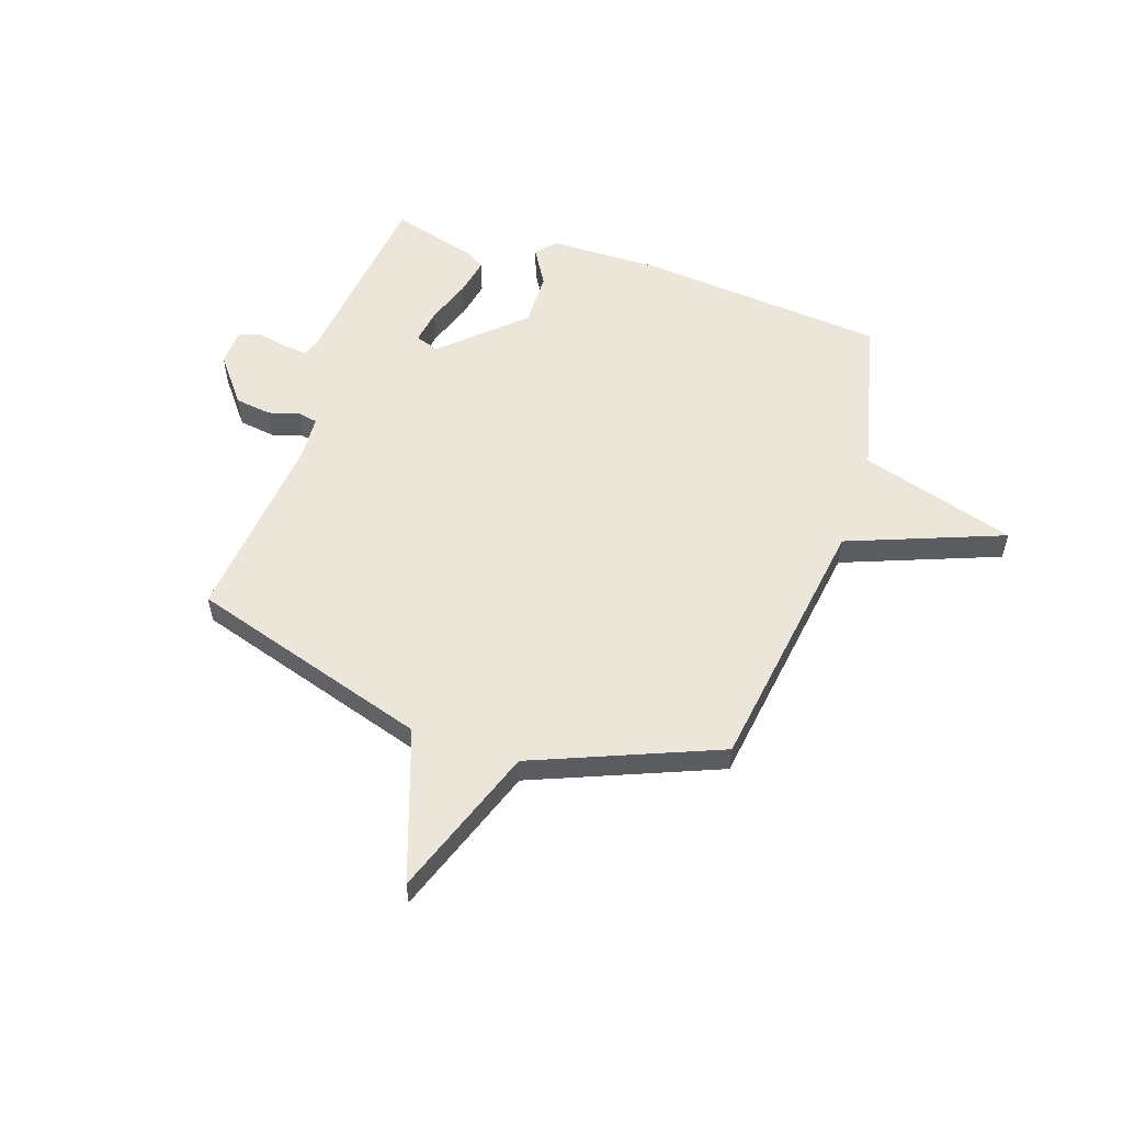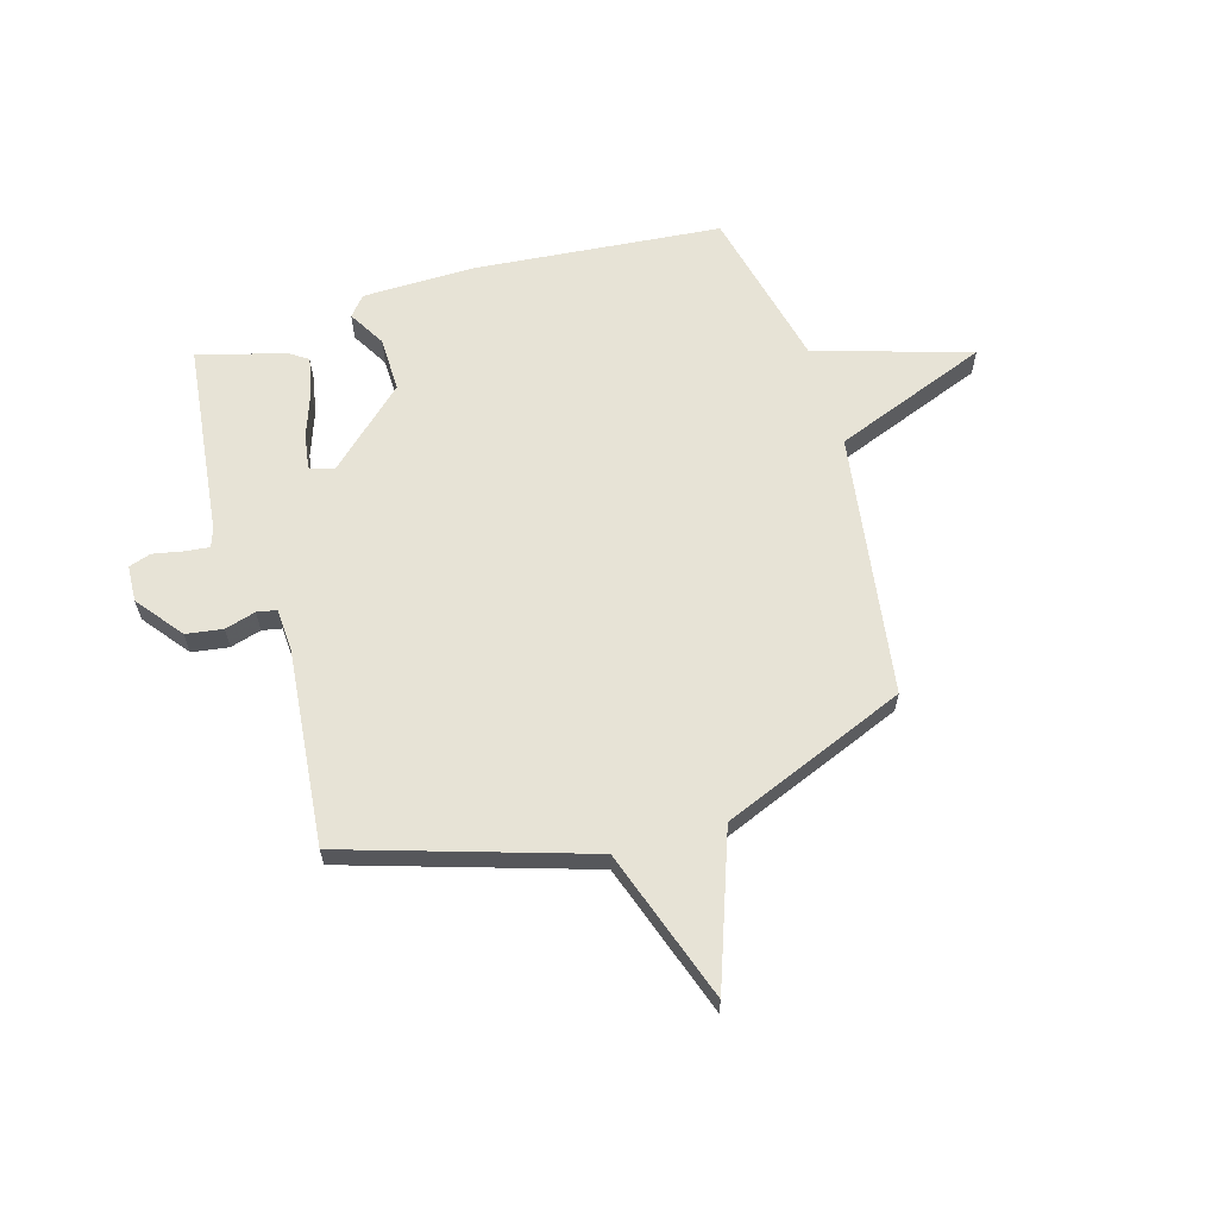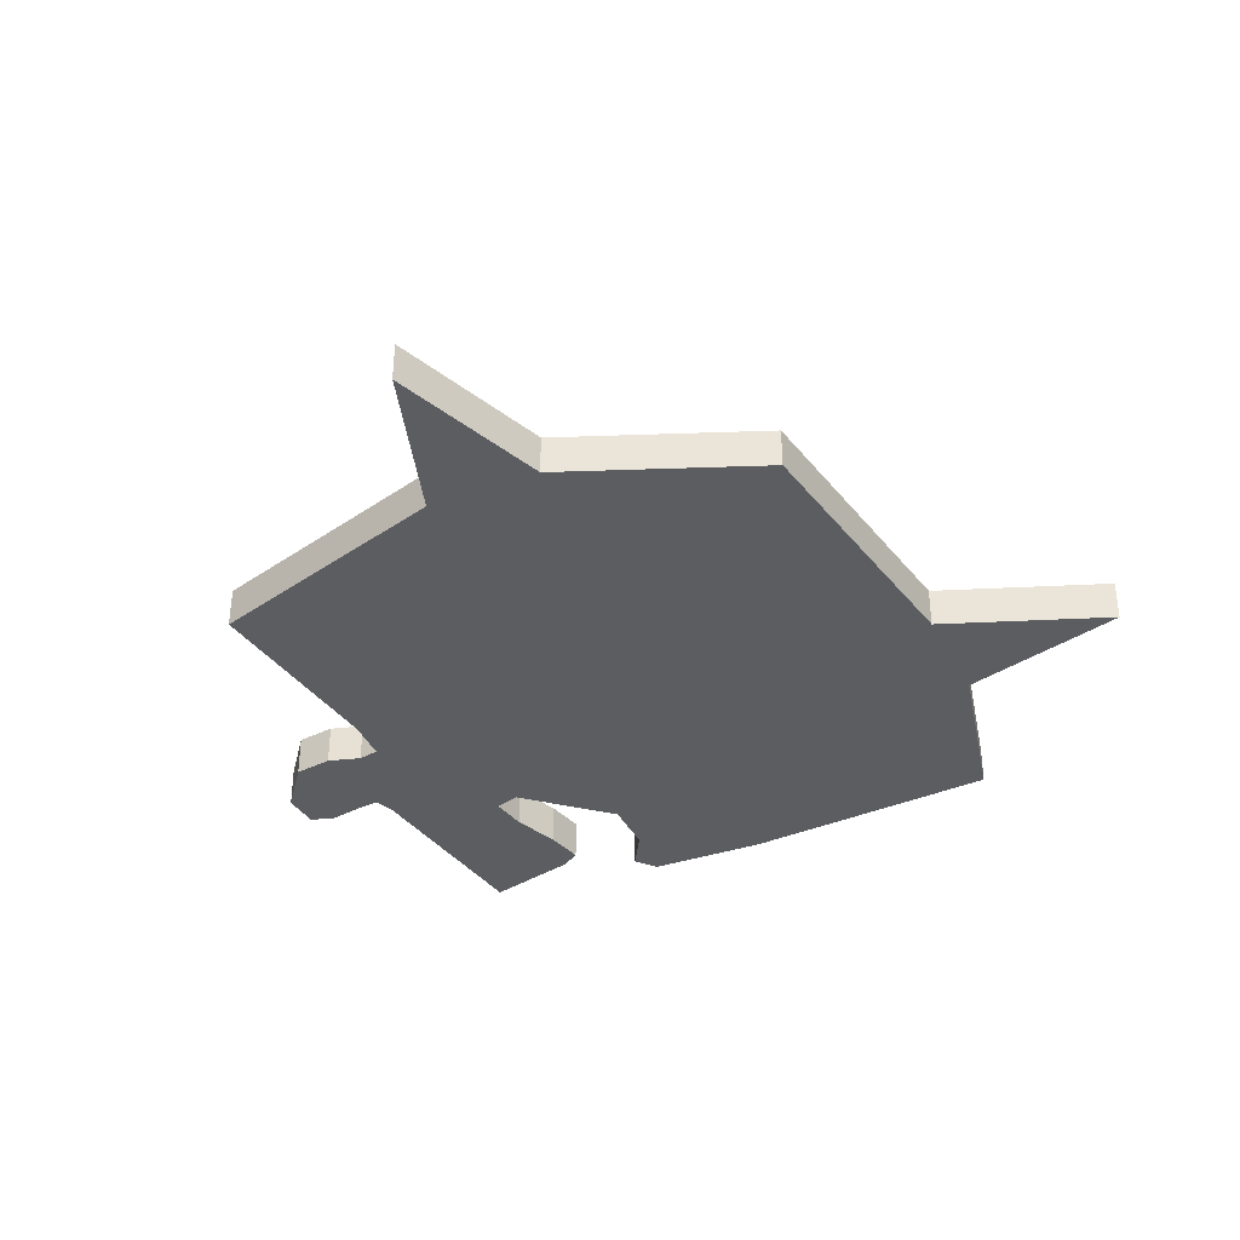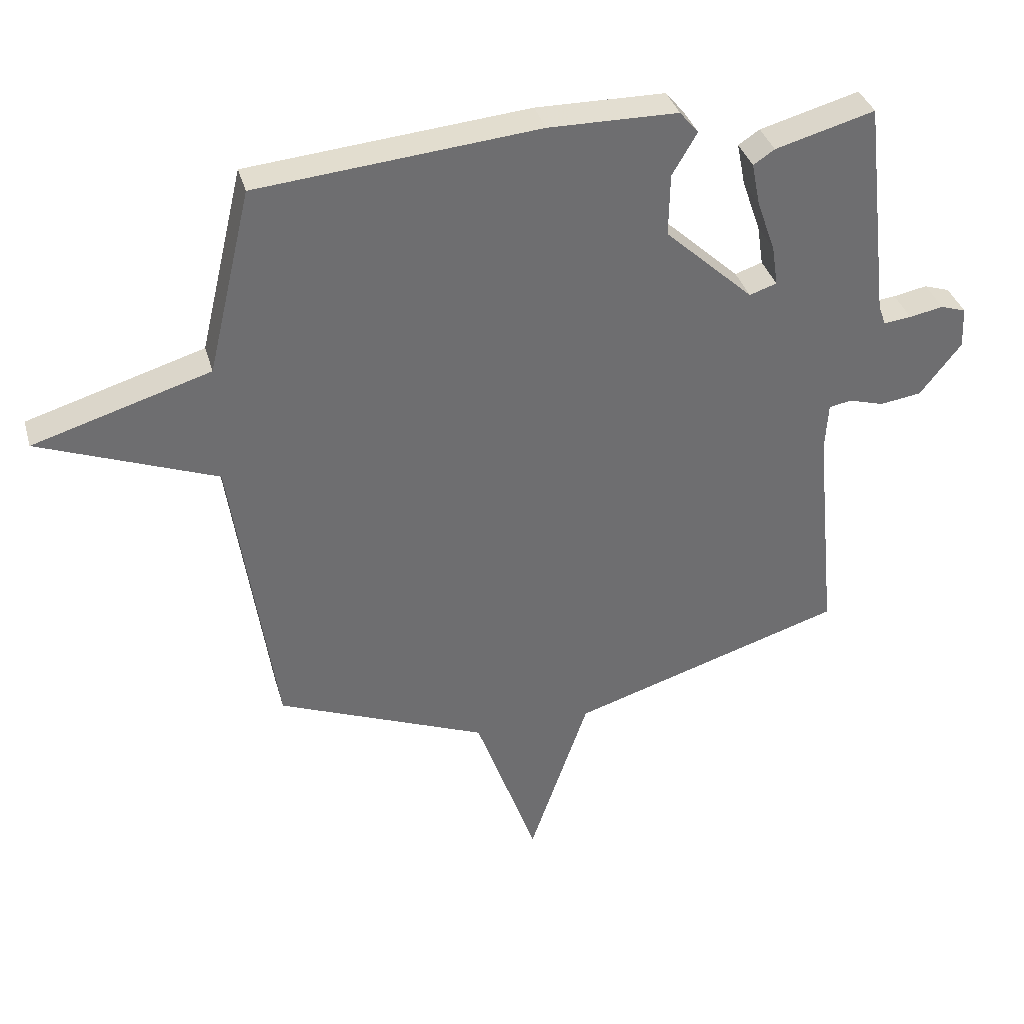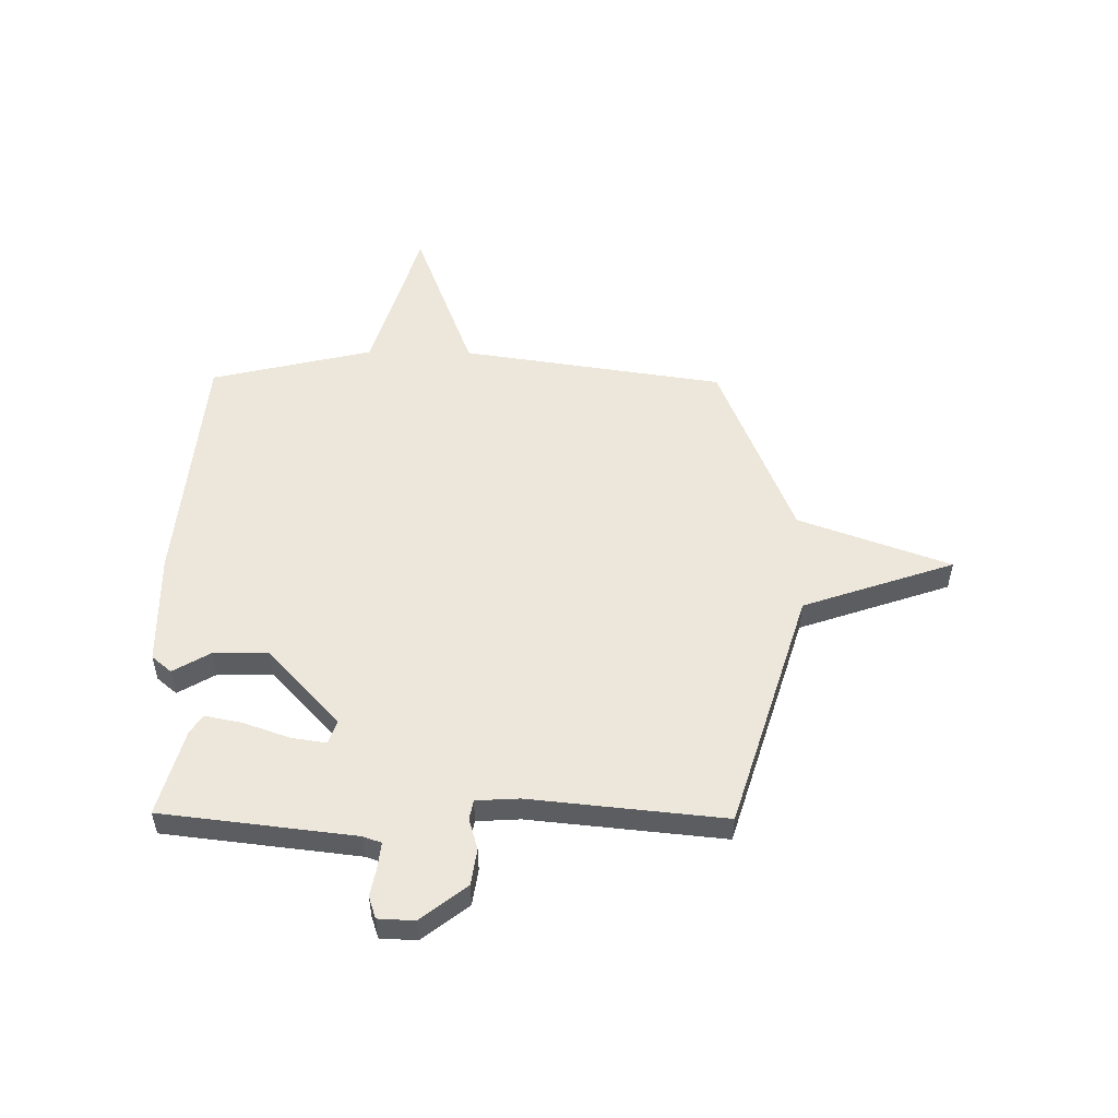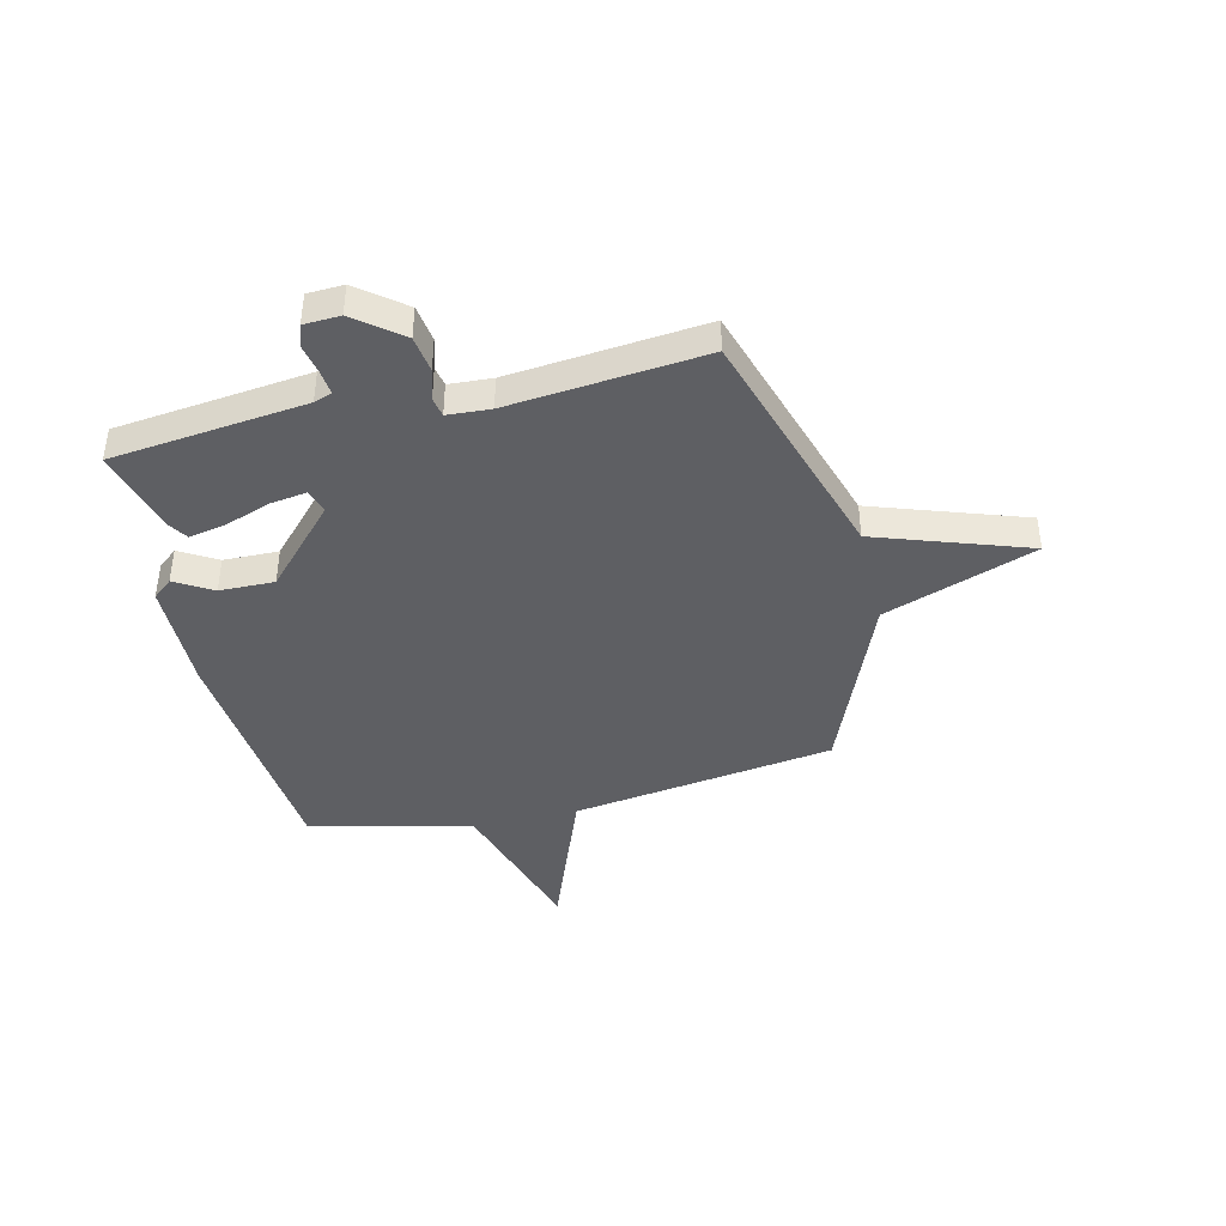
<metadata>
{"format":"obj","ext":"obj","renderer":"f3d","projection":"perspective","resolution":1024,"background":"white","views":[{"elev":55.3,"azim":-161.5,"up":"+Y"},{"elev":62.7,"azim":163.7,"up":"+Y"},{"elev":-35.9,"azim":-155.2,"up":"+Y"},{"elev":35.9,"azim":-15.2,"up":"+Z"},{"elev":52.8,"azim":90.7,"up":"+Y"},{"elev":-41.5,"azim":103.4,"up":"+Y"}]}
</metadata>
<code>
v -0.5 0.07 -0.5
v -0.572 0.07 -0.005
v -0.864 0.07 0.107
v -0.572 0.07 0.195
v -0.5 0.07 0.5
v -0.037 0.07 0.542
v 0.176 0.07 0.539
v 0.207 0.07 0.502
v 0.166 0.07 0.432
v 0.164 0.07 0.329
v 0.31 0.07 0.194
v 0.355 0.07 0.209
v 0.345 0.07 0.276
v 0.315 0.07 0.361
v 0.301 0.07 0.432
v 0.336 0.07 0.455
v 0.5 0.07 0.5
v 0.542 0.07 0.135
v 0.554 0.07 0.101
v 0.6 0.07 0.106
v 0.656 0.07 0.117
v 0.698 0.07 0.103
v 0.701 0.07 0.035
v 0.633 0.07 -0.052
v 0.564 0.07 -0.062
v 0.506 0.07 -0.045
v 0.469 0.07 -0.052
v 0.464 0.07 -0.133
v 0.5 0.07 -0.5
v 0.047 0.07 -0.641
v -0.051 0.07 -0.926
v -0.153 0.07 -0.641
v -0.5 0 -0.5
v -0.572 0 -0.005
v -0.864 0 0.107
v -0.572 0 0.195
v -0.5 0 0.5
v -0.037 0 0.542
v 0.176 0 0.539
v 0.207 0 0.502
v 0.166 0 0.432
v 0.164 0 0.329
v 0.31 0 0.194
v 0.355 0 0.209
v 0.345 0 0.276
v 0.315 0 0.361
v 0.301 0 0.432
v 0.336 0 0.455
v 0.5 0 0.5
v 0.542 0 0.135
v 0.554 0 0.101
v 0.6 0 0.106
v 0.656 0 0.117
v 0.698 0 0.103
v 0.701 0 0.035
v 0.633 0 -0.052
v 0.564 0 -0.062
v 0.506 0 -0.045
v 0.469 0 -0.052
v 0.464 0 -0.133
v 0.5 0 -0.5
v 0.047 0 -0.641
v -0.051 0 -0.926
v -0.153 0 -0.641
f 30 31 32
f 32 1 2
f 30 32 2
f 29 30 2
f 28 29 2
f 2 3 4
f 28 2 4
f 27 28 4
f 4 5 6
f 27 4 6
f 26 27 6
f 24 25 26
f 23 24 26
f 22 23 26
f 21 22 26
f 20 21 26
f 19 20 26
f 18 19 26
f 17 18 26
f 16 17 26
f 15 16 26
f 14 15 26
f 13 14 26
f 12 13 26
f 11 12 26
f 10 11 26
f 10 26 6
f 9 10 6
f 6 7 8 9
f 64 63 62
f 34 33 64
f 34 64 62
f 34 62 61
f 34 61 60
f 36 35 34
f 36 34 60
f 36 60 59
f 38 37 36
f 38 36 59
f 38 59 58
f 58 57 56
f 58 56 55
f 58 55 54
f 58 54 53
f 58 53 52
f 58 52 51
f 58 51 50
f 58 50 49
f 58 49 48
f 58 48 47
f 58 47 46
f 58 46 45
f 58 45 44
f 58 44 43
f 58 43 42
f 38 58 42
f 38 42 41
f 41 40 39 38
f 1 33 34 2
f 2 34 35 3
f 3 35 36 4
f 4 36 37 5
f 5 37 38 6
f 6 38 39 7
f 7 39 40 8
f 8 40 41 9
f 9 41 42 10
f 10 42 43 11
f 11 43 44 12
f 12 44 45 13
f 13 45 46 14
f 14 46 47 15
f 15 47 48 16
f 16 48 49 17
f 17 49 50 18
f 18 50 51 19
f 19 51 52 20
f 20 52 53 21
f 21 53 54 22
f 22 54 55 23
f 23 55 56 24
f 24 56 57 25
f 25 57 58 26
f 26 58 59 27
f 27 59 60 28
f 28 60 61 29
f 29 61 62 30
f 30 62 63 31
f 31 63 64 32
f 32 64 33 1

</code>
